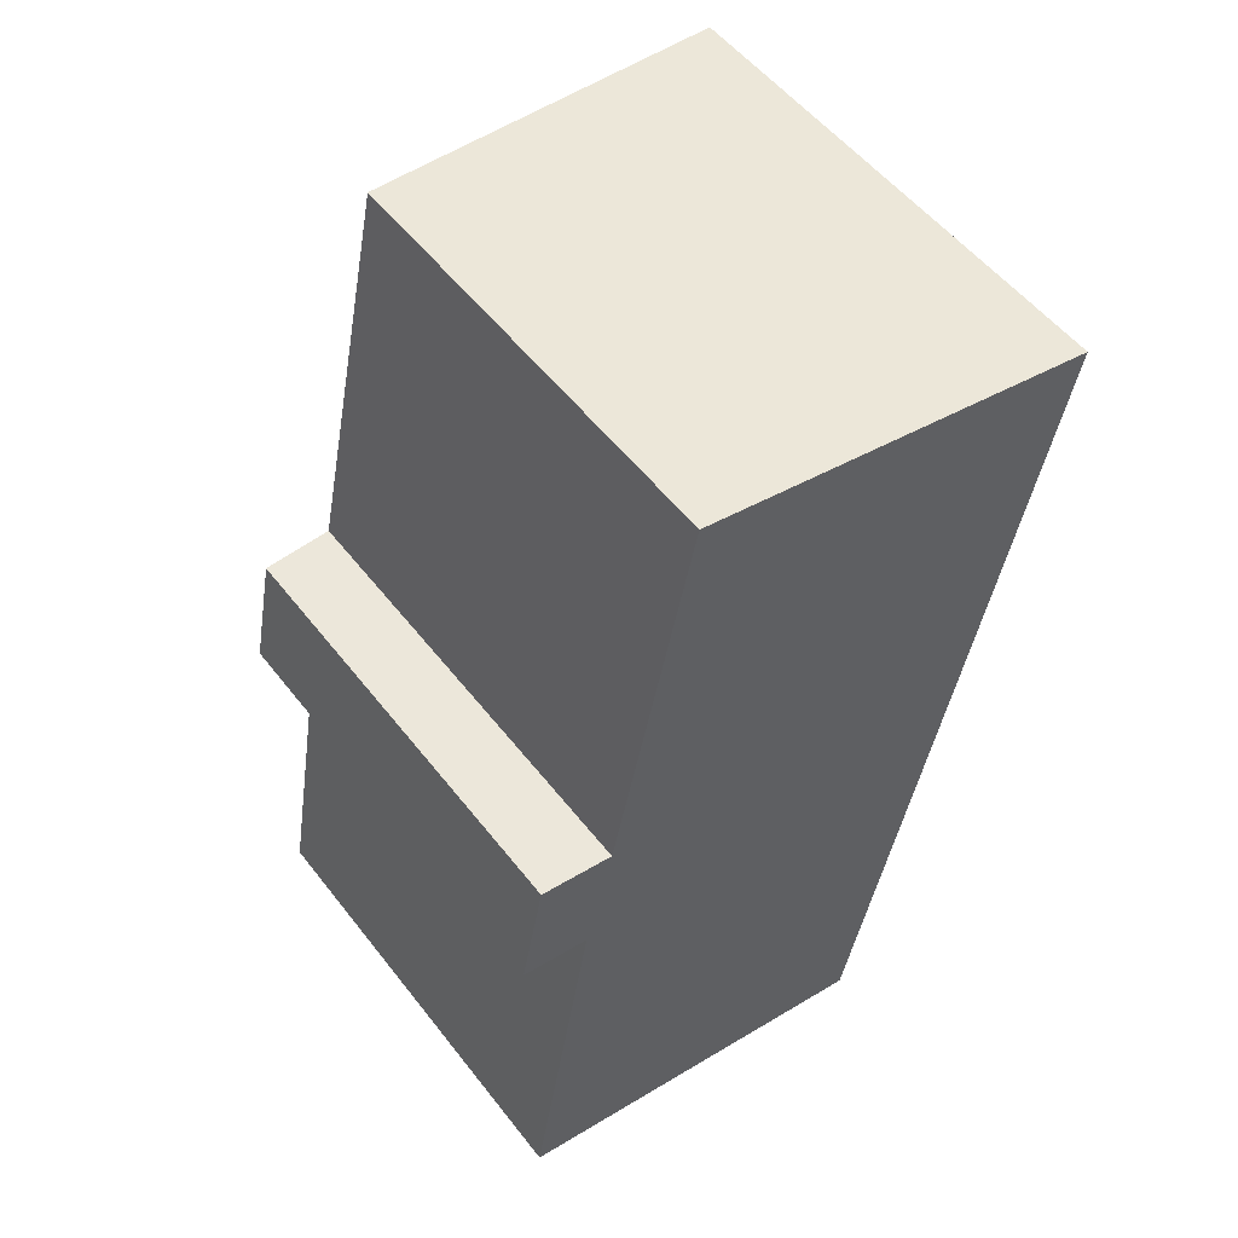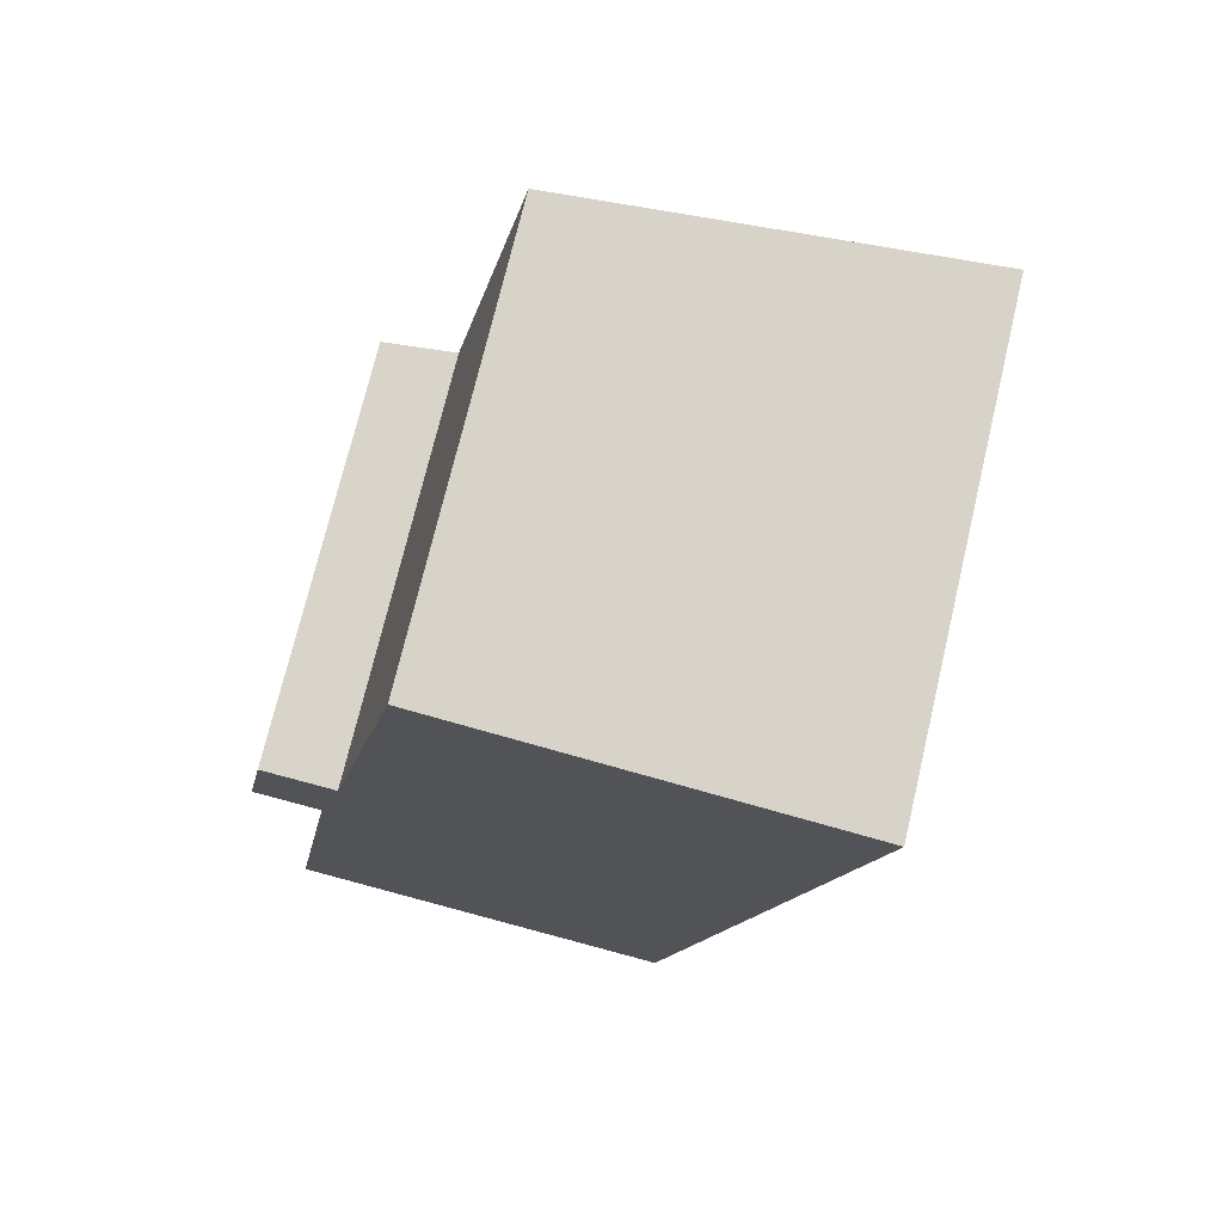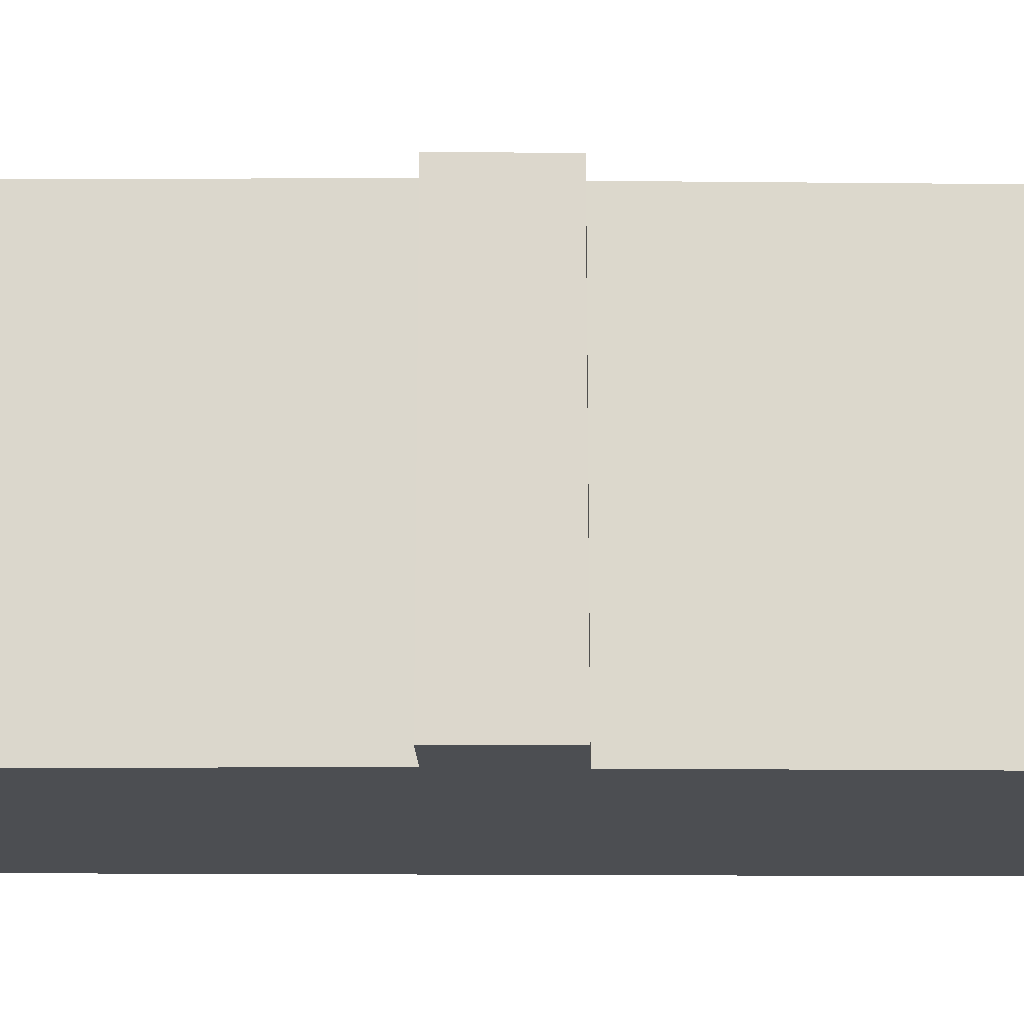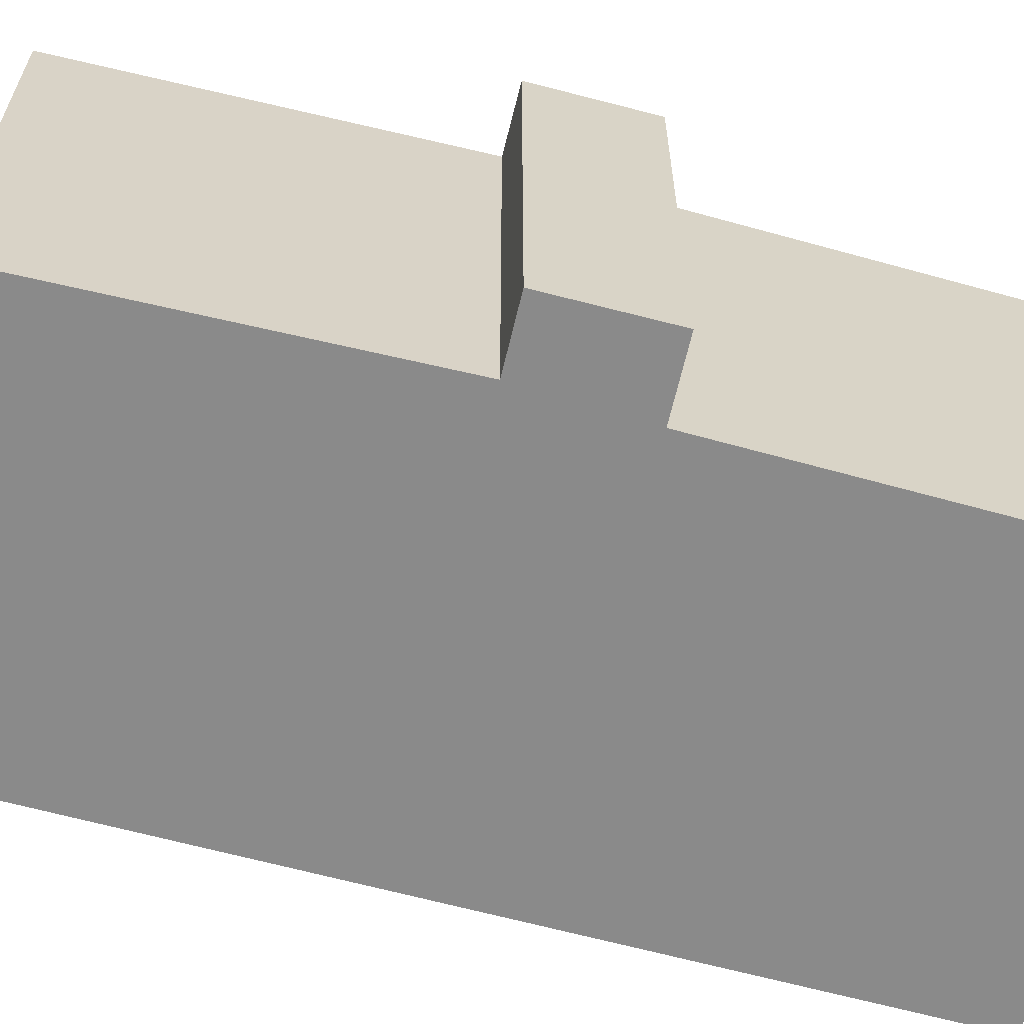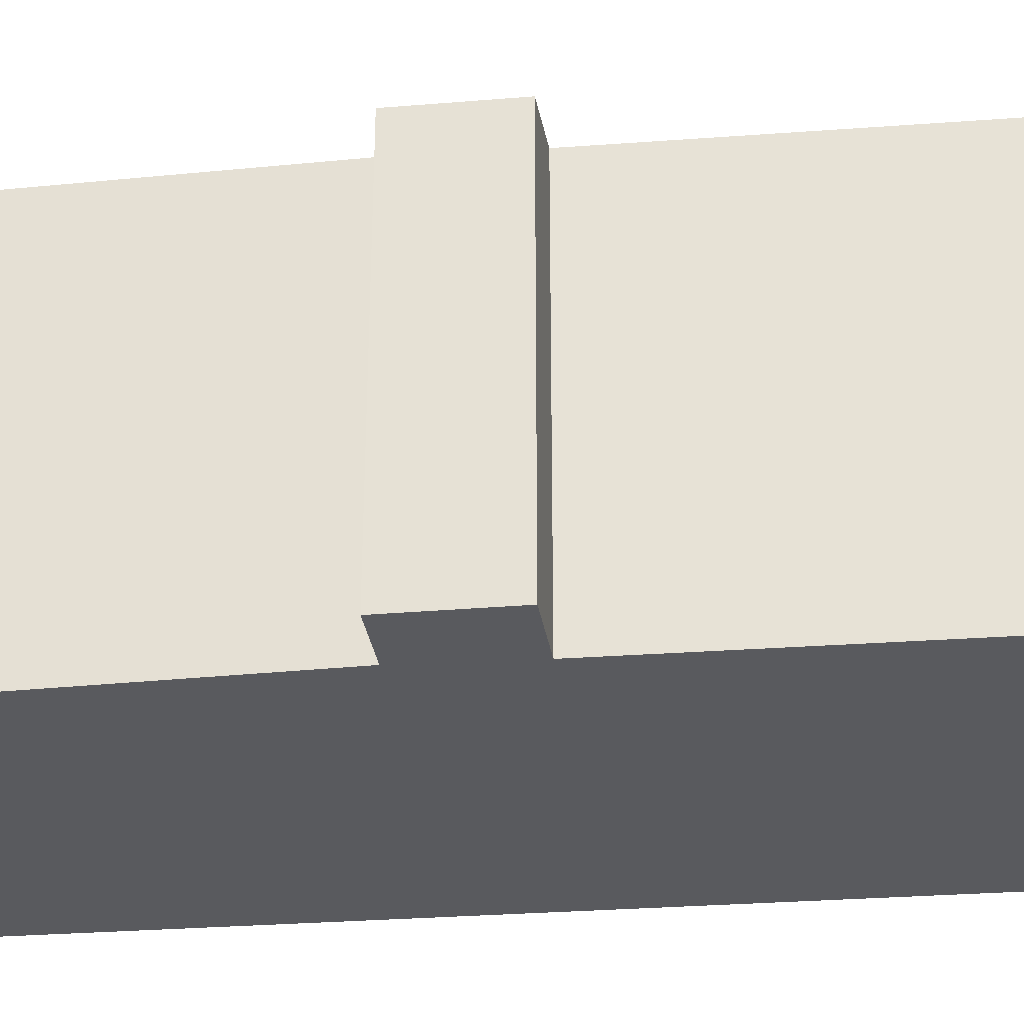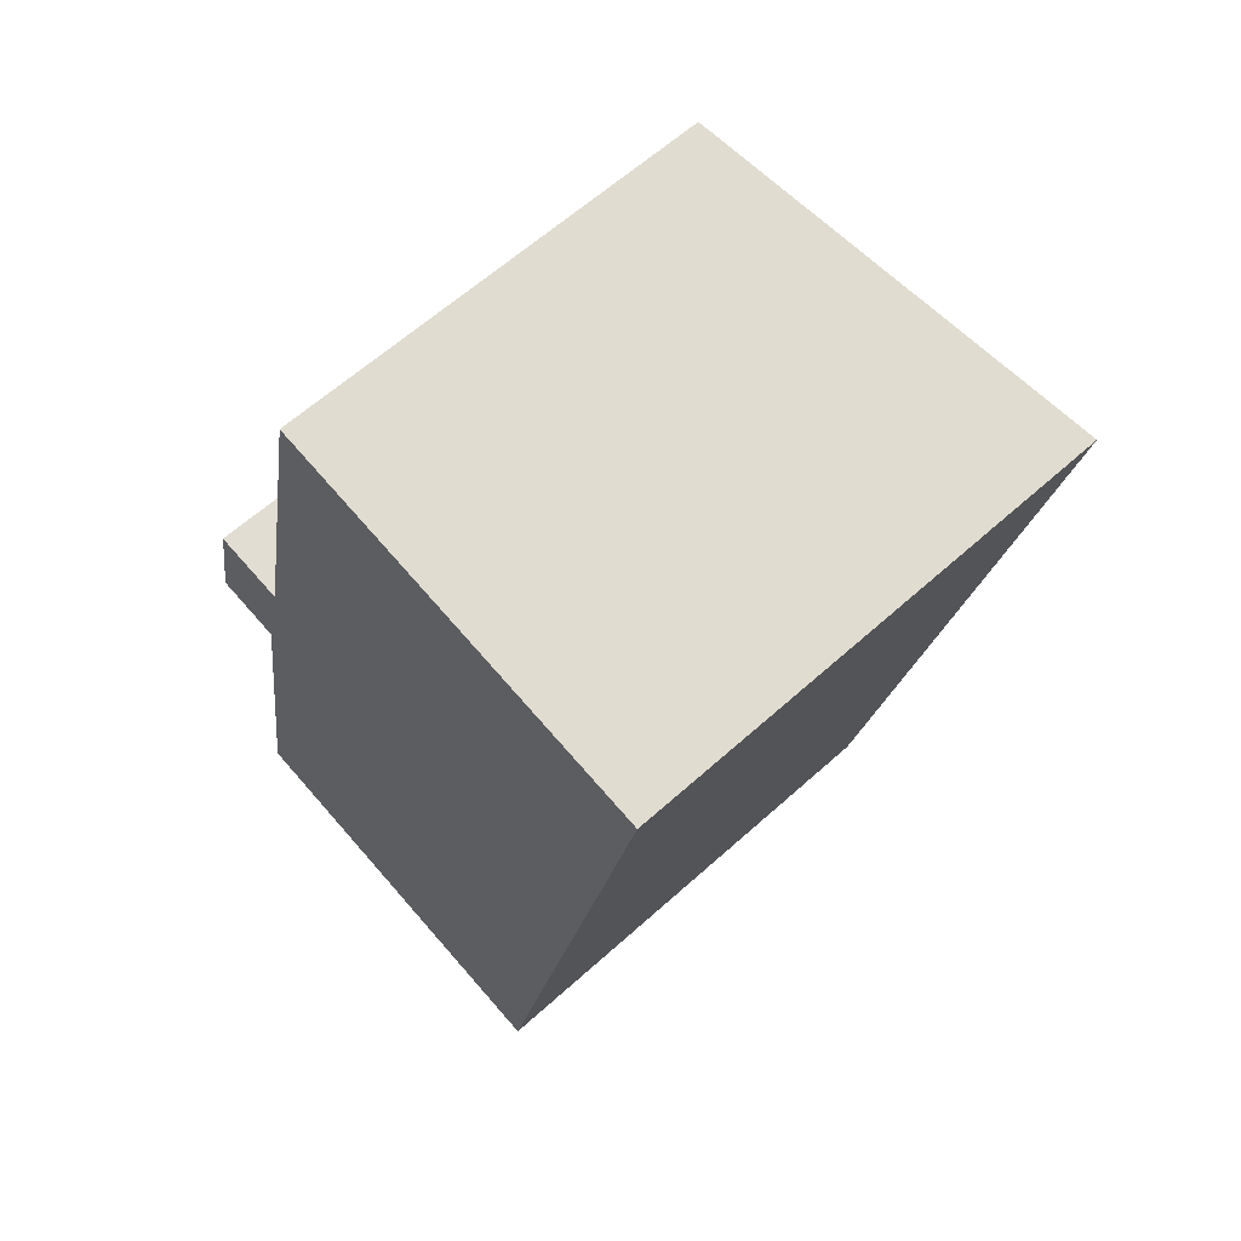
<metadata>
{"format":"obj","ext":"obj","renderer":"f3d","projection":"perspective","resolution":1024,"background":"white","views":[{"elev":53.8,"azim":-37.0,"up":"+Z"},{"elev":73.3,"azim":13.4,"up":"+Z"},{"elev":-17.0,"azim":-79.3,"up":"+Y"},{"elev":-63.4,"azim":-93.8,"up":"+Y"},{"elev":-31.7,"azim":-72.2,"up":"+Y"},{"elev":62.4,"azim":47.6,"up":"+Z"}]}
</metadata>
<code>
v  0.137 2.617 0.705
v  0.415 2.679 -0.069
v  0 2.619 1.604e-16
v  2.447 3.043 -2.838
v  0.029 2.691 -2.364
v  3.558 3.043 2.523
v  0.587 2.682 0.634
v  1.084 2.684 2.98
v  3.558 -1.545e-16 2.523
v  1.084 -1.825e-16 2.98
v  0.587 -3.882e-17 0.634
v  0.137 -4.317e-17 0.705
v  2.447 1.738e-16 -2.838
v  0.029 1.448e-16 -2.364
v  0.415 4.225e-18 -0.069
v  0 0 0
g defaultobject
f 1 2 3
f 2 4 5
f 4 2 6
f 6 2 7
f 7 2 1
f 6 7 8
f 8 9 6
f 9 8 10
f 1 11 7
f 11 1 12
f 9 4 6
f 4 9 13
f 13 5 4
f 5 13 14
f 15 3 2
f 3 15 16
f 14 2 5
f 2 14 15
f 16 1 3
f 1 16 12
f 7 10 8
f 10 7 11
f 13 15 14
f 15 13 9
f 15 9 11
f 15 11 12
f 11 9 10
f 12 16 15

</code>
